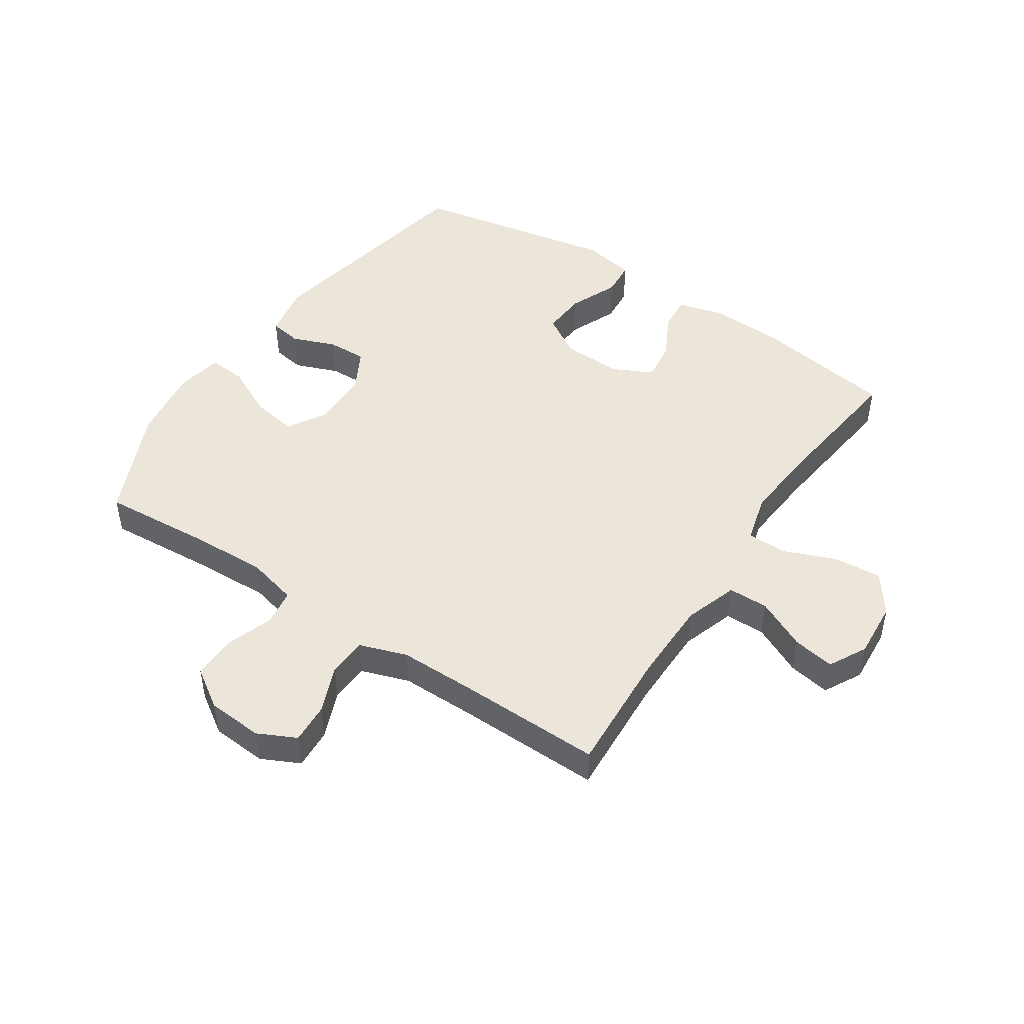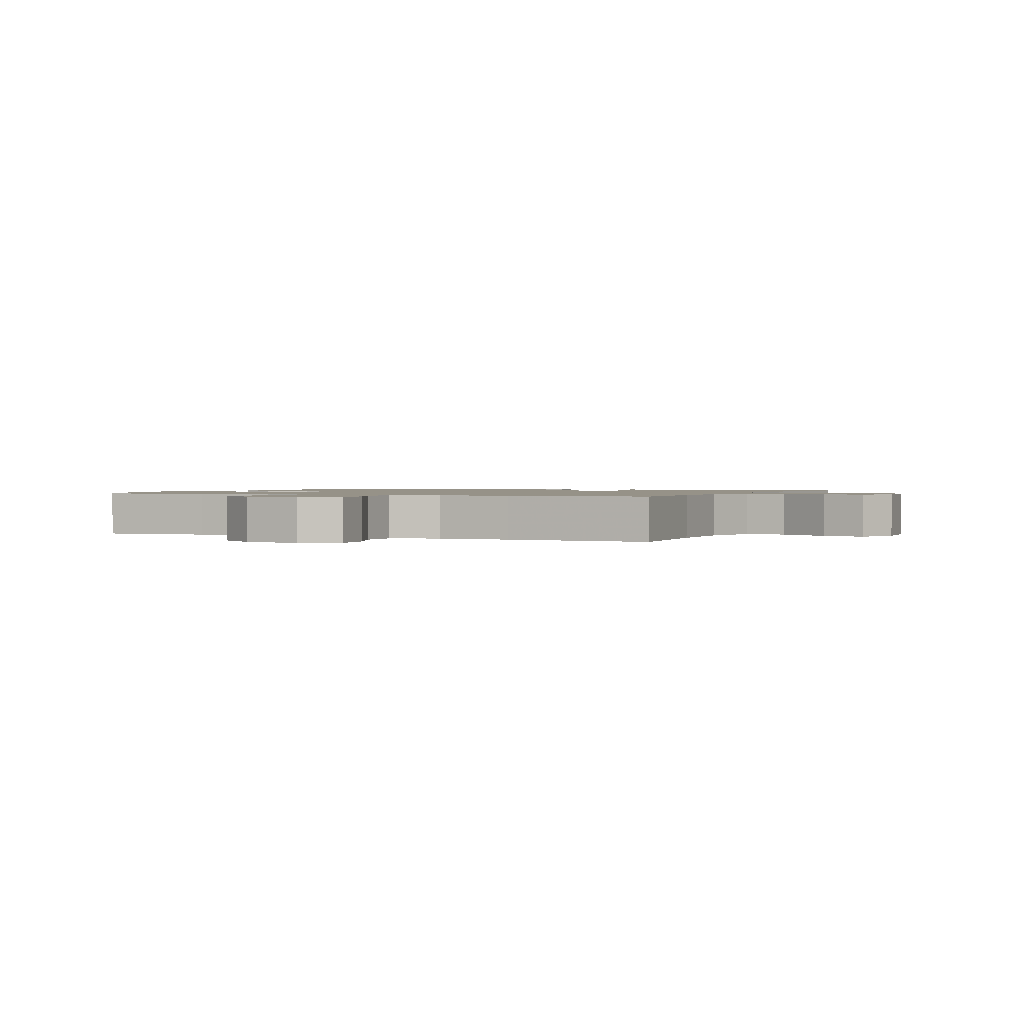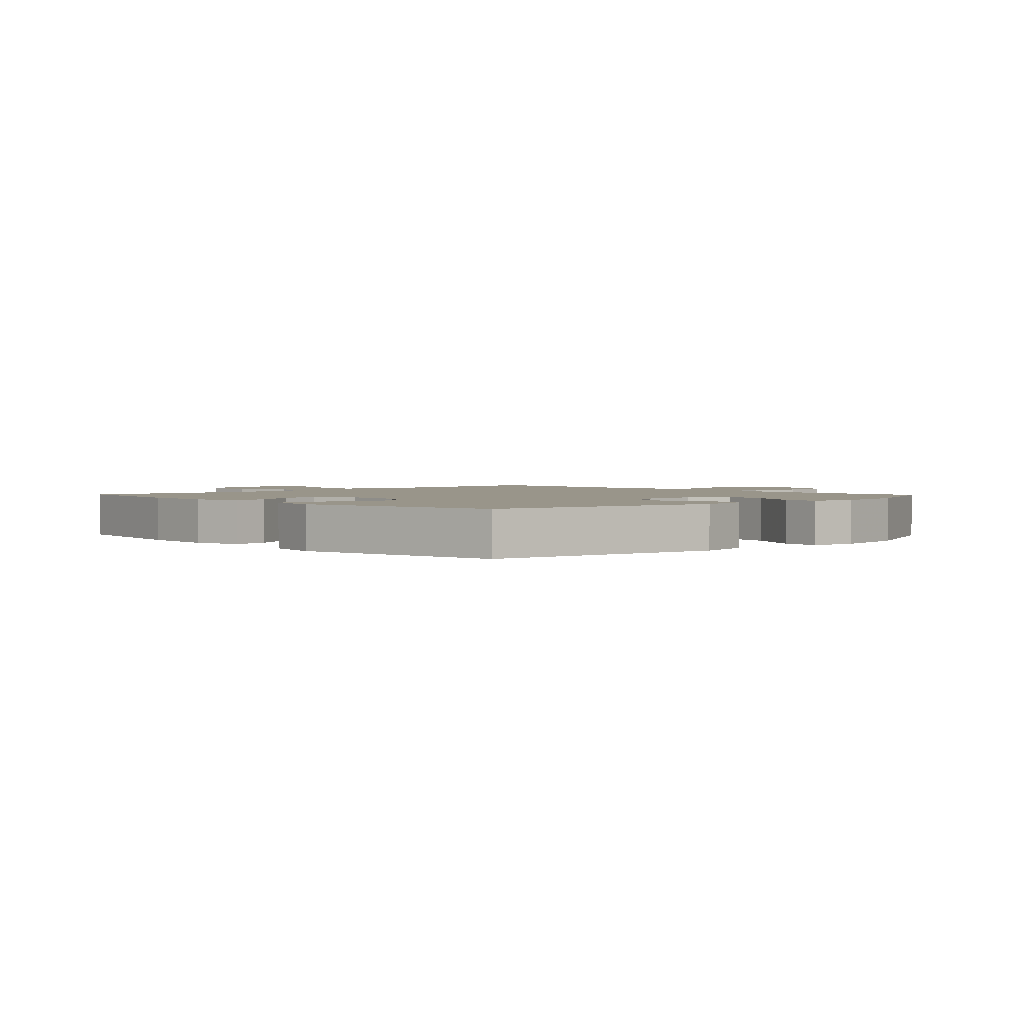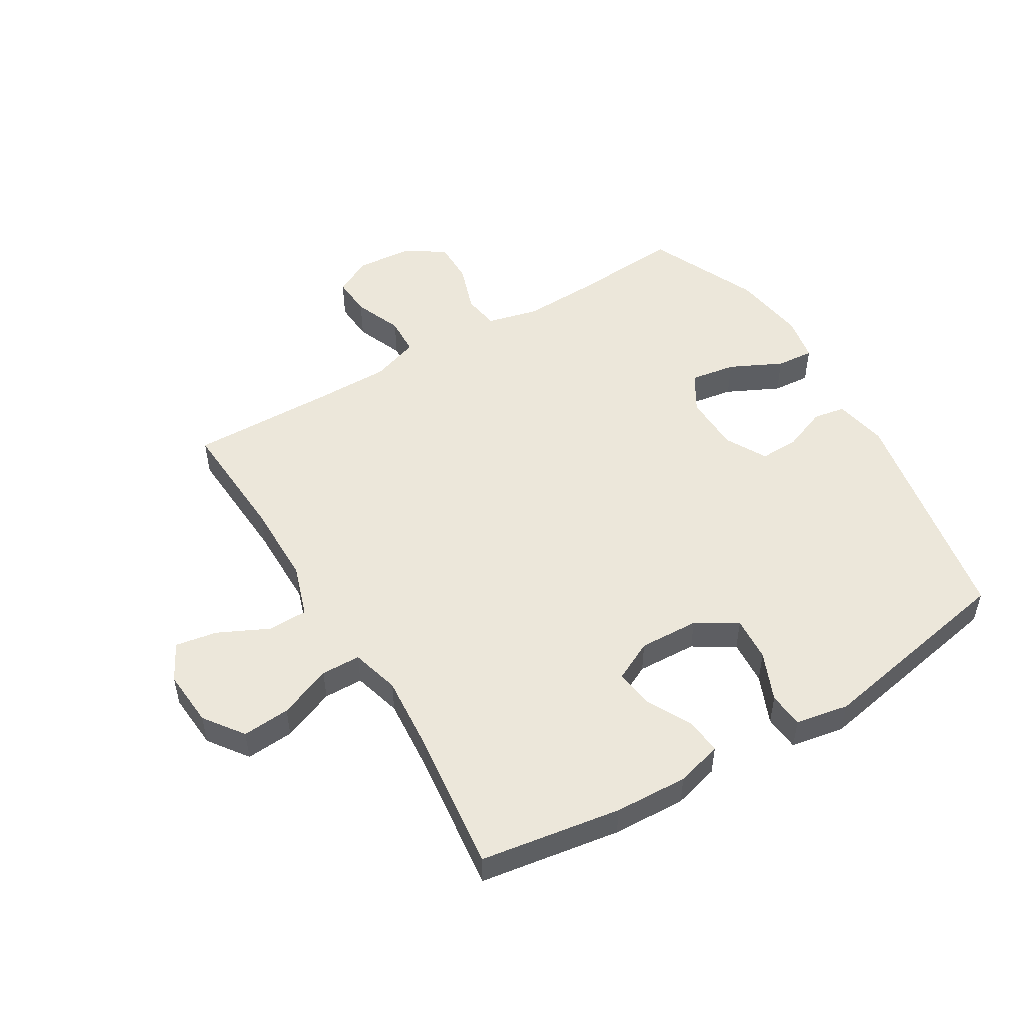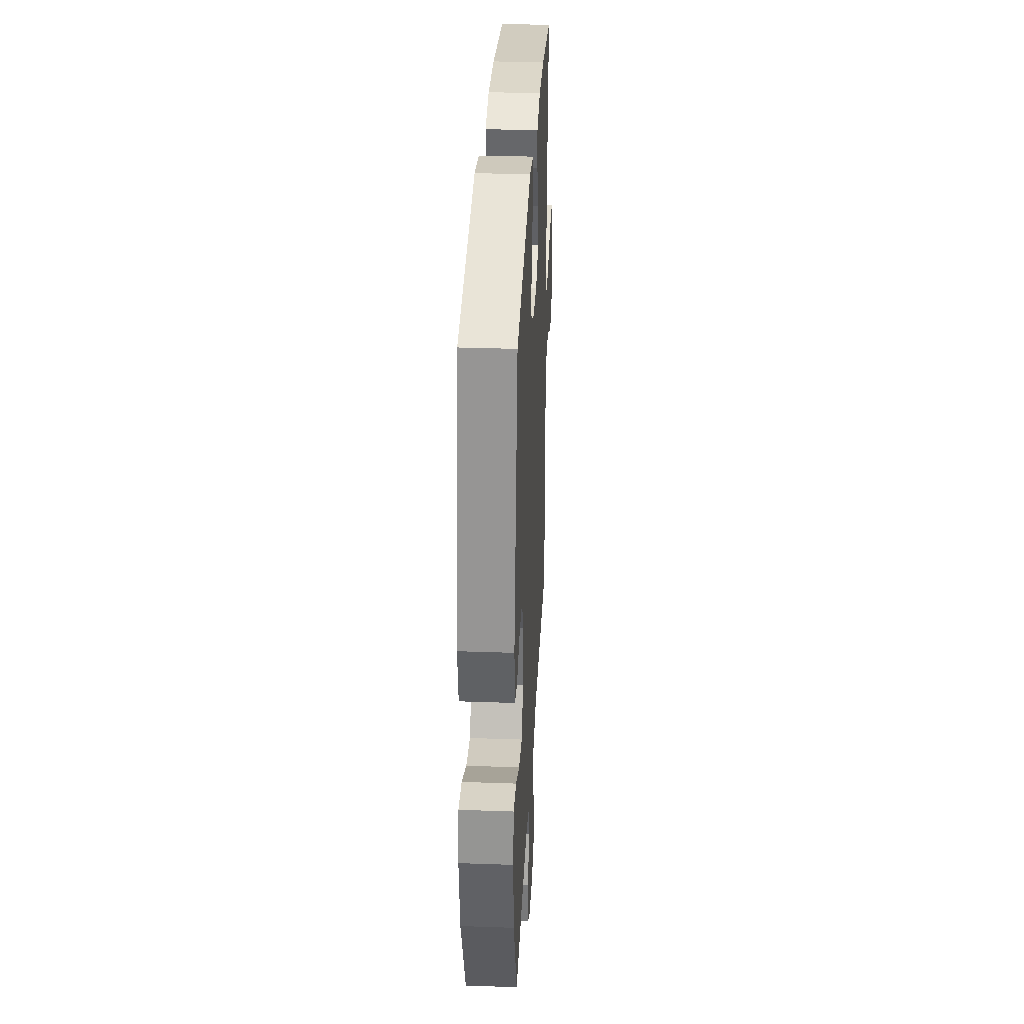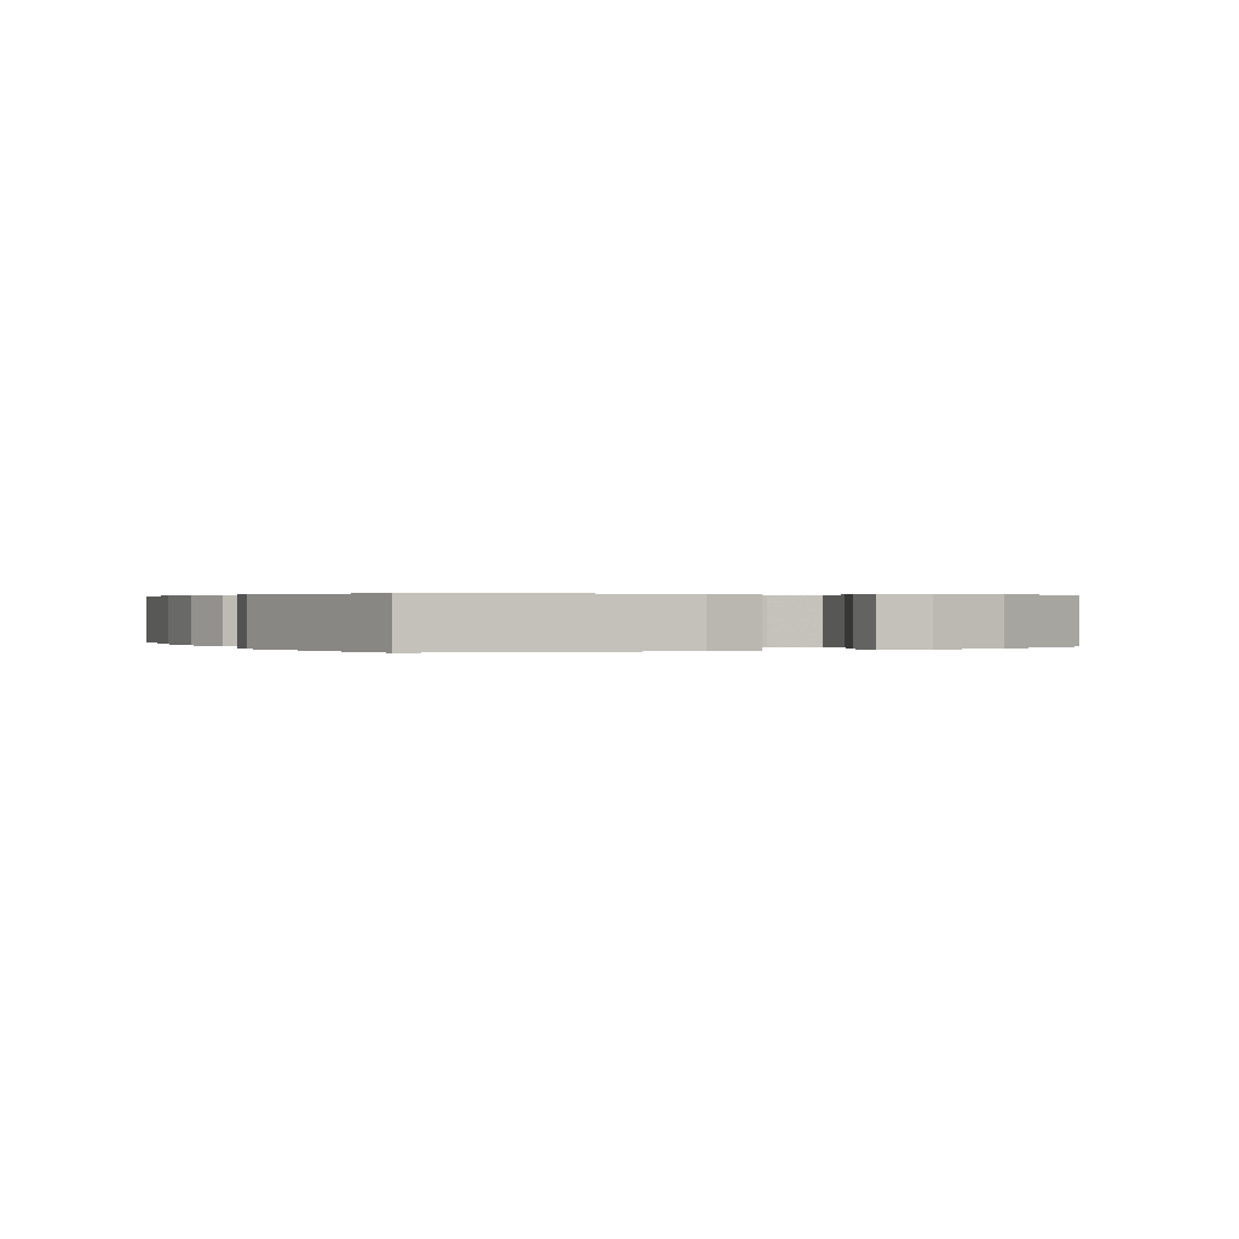
<metadata>
{"format":"obj","ext":"obj","renderer":"f3d","projection":"perspective","resolution":1024,"background":"white","views":[{"elev":47.2,"azim":-146.3,"up":"+Y"},{"elev":1.2,"azim":-155.4,"up":"+Y"},{"elev":2.1,"azim":46.2,"up":"+Y"},{"elev":51.1,"azim":-31.0,"up":"+Y"},{"elev":32.7,"azim":92.8,"up":"+Z"},{"elev":0.3,"azim":62.8,"up":"+Y"}]}
</metadata>
<code>
v -0.5 0.07 -0.5
v -0.488 0.07 -0.295
v -0.489 0.07 -0.158
v -0.518 0.07 -0.07
v -0.584 0.07 -0.069
v -0.667 0.07 -0.109
v -0.736 0.07 -0.121
v -0.769 0.07 -0.059
v -0.762 0.07 0.035
v -0.715 0.07 0.1
v -0.636 0.07 0.094
v -0.549 0.07 0.059
v -0.484 0.07 0.06
v -0.462 0.07 0.14
v -0.472 0.07 0.265
v -0.5 0.07 0.5
v -0.268 0.07 0.536
v -0.147 0.07 0.541
v -0.071 0.07 0.52
v -0.076 0.07 0.462
v -0.115 0.07 0.387
v -0.123 0.07 0.322
v -0.057 0.07 0.289
v 0.042 0.07 0.293
v 0.109 0.07 0.334
v 0.104 0.07 0.408
v 0.07 0.07 0.489
v 0.075 0.07 0.548
v 0.163 0.07 0.564
v 0.5 0.07 0.5
v 0.571 0.07 0.118
v 0.554 0.07 0.029
v 0.501 0.07 0.02
v 0.429 0.07 0.048
v 0.364 0.07 0.05
v 0.327 0.07 -0.018
v 0.325 0.07 -0.114
v 0.363 0.07 -0.177
v 0.438 0.07 -0.165
v 0.524 0.07 -0.123
v 0.586 0.07 -0.118
v 0.6 0.07 -0.194
v 0.582 0.07 -0.317
v 0.5 0.07 -0.5
v 0.323 0.07 -0.487
v 0.195 0.07 -0.482
v 0.11 0.07 -0.503
v 0.101 0.07 -0.563
v 0.128 0.07 -0.642
v 0.129 0.07 -0.714
v 0.064 0.07 -0.757
v -0.028 0.07 -0.764
v -0.091 0.07 -0.733
v -0.087 0.07 -0.666
v -0.055 0.07 -0.587
v -0.058 0.07 -0.523
v -0.137 0.07 -0.496
v -0.259 0.07 -0.496
v -0.5 0 -0.5
v -0.488 0 -0.295
v -0.489 0 -0.158
v -0.518 0 -0.07
v -0.584 0 -0.069
v -0.667 0 -0.109
v -0.736 0 -0.121
v -0.769 0 -0.059
v -0.762 0 0.035
v -0.715 0 0.1
v -0.636 0 0.094
v -0.549 0 0.059
v -0.484 0 0.06
v -0.462 0 0.14
v -0.472 0 0.265
v -0.5 0 0.5
v -0.268 0 0.536
v -0.147 0 0.541
v -0.071 0 0.52
v -0.076 0 0.462
v -0.115 0 0.387
v -0.123 0 0.322
v -0.057 0 0.289
v 0.042 0 0.293
v 0.109 0 0.334
v 0.104 0 0.408
v 0.07 0 0.489
v 0.075 0 0.548
v 0.163 0 0.564
v 0.5 0 0.5
v 0.571 0 0.118
v 0.554 0 0.029
v 0.501 0 0.02
v 0.429 0 0.048
v 0.364 0 0.05
v 0.327 0 -0.018
v 0.325 0 -0.114
v 0.363 0 -0.177
v 0.438 0 -0.165
v 0.524 0 -0.123
v 0.586 0 -0.118
v 0.6 0 -0.194
v 0.582 0 -0.317
v 0.5 0 -0.5
v 0.323 0 -0.487
v 0.195 0 -0.482
v 0.11 0 -0.503
v 0.101 0 -0.563
v 0.128 0 -0.642
v 0.129 0 -0.714
v 0.064 0 -0.757
v -0.028 0 -0.764
v -0.091 0 -0.733
v -0.087 0 -0.666
v -0.055 0 -0.587
v -0.058 0 -0.523
v -0.137 0 -0.496
v -0.259 0 -0.496
f 52 53 54 55
f 52 55 56
f 51 52 56
f 48 49 50 51
f 47 48 51 56
f 46 47 56 57
f 42 43 44 45
f 42 45 46
f 39 40 41 42
f 38 39 42 46
f 37 38 46 57
f 31 32 33 34
f 31 34 35
f 30 31 35
f 29 30 35 36
f 26 27 28 29
f 25 26 29 36
f 18 19 20 21
f 18 21 22
f 15 16 17 18
f 14 15 18 22
f 13 14 22 23
f 9 10 11 12
f 9 12 13
f 8 9 13
f 5 6 7 8
f 4 5 8 13
f 3 4 13 23
f 58 1 2
f 24 25 36 37
f 24 37 57 58
f 23 24 58
f 2 3 23 58
f 113 112 111 110
f 114 113 110
f 114 110 109
f 109 108 107 106
f 114 109 106 105
f 115 114 105 104
f 103 102 101 100
f 104 103 100
f 100 99 98 97
f 104 100 97 96
f 115 104 96 95
f 92 91 90 89
f 93 92 89
f 93 89 88
f 94 93 88 87
f 87 86 85 84
f 94 87 84 83
f 79 78 77 76
f 80 79 76
f 76 75 74 73
f 80 76 73 72
f 81 80 72 71
f 70 69 68 67
f 71 70 67
f 71 67 66
f 66 65 64 63
f 71 66 63 62
f 81 71 62 61
f 60 59 116
f 95 94 83 82
f 116 115 95 82
f 116 82 81
f 116 81 61 60
f 1 59 60 2
f 2 60 61 3
f 3 61 62 4
f 4 62 63 5
f 5 63 64 6
f 6 64 65 7
f 7 65 66 8
f 8 66 67 9
f 9 67 68 10
f 10 68 69 11
f 11 69 70 12
f 12 70 71 13
f 13 71 72 14
f 14 72 73 15
f 15 73 74 16
f 16 74 75 17
f 17 75 76 18
f 18 76 77 19
f 19 77 78 20
f 20 78 79 21
f 21 79 80 22
f 22 80 81 23
f 23 81 82 24
f 24 82 83 25
f 25 83 84 26
f 26 84 85 27
f 27 85 86 28
f 28 86 87 29
f 29 87 88 30
f 30 88 89 31
f 31 89 90 32
f 32 90 91 33
f 33 91 92 34
f 34 92 93 35
f 35 93 94 36
f 36 94 95 37
f 37 95 96 38
f 38 96 97 39
f 39 97 98 40
f 40 98 99 41
f 41 99 100 42
f 42 100 101 43
f 43 101 102 44
f 44 102 103 45
f 45 103 104 46
f 46 104 105 47
f 47 105 106 48
f 48 106 107 49
f 49 107 108 50
f 50 108 109 51
f 51 109 110 52
f 52 110 111 53
f 53 111 112 54
f 54 112 113 55
f 55 113 114 56
f 56 114 115 57
f 57 115 116 58
f 58 116 59 1

</code>
